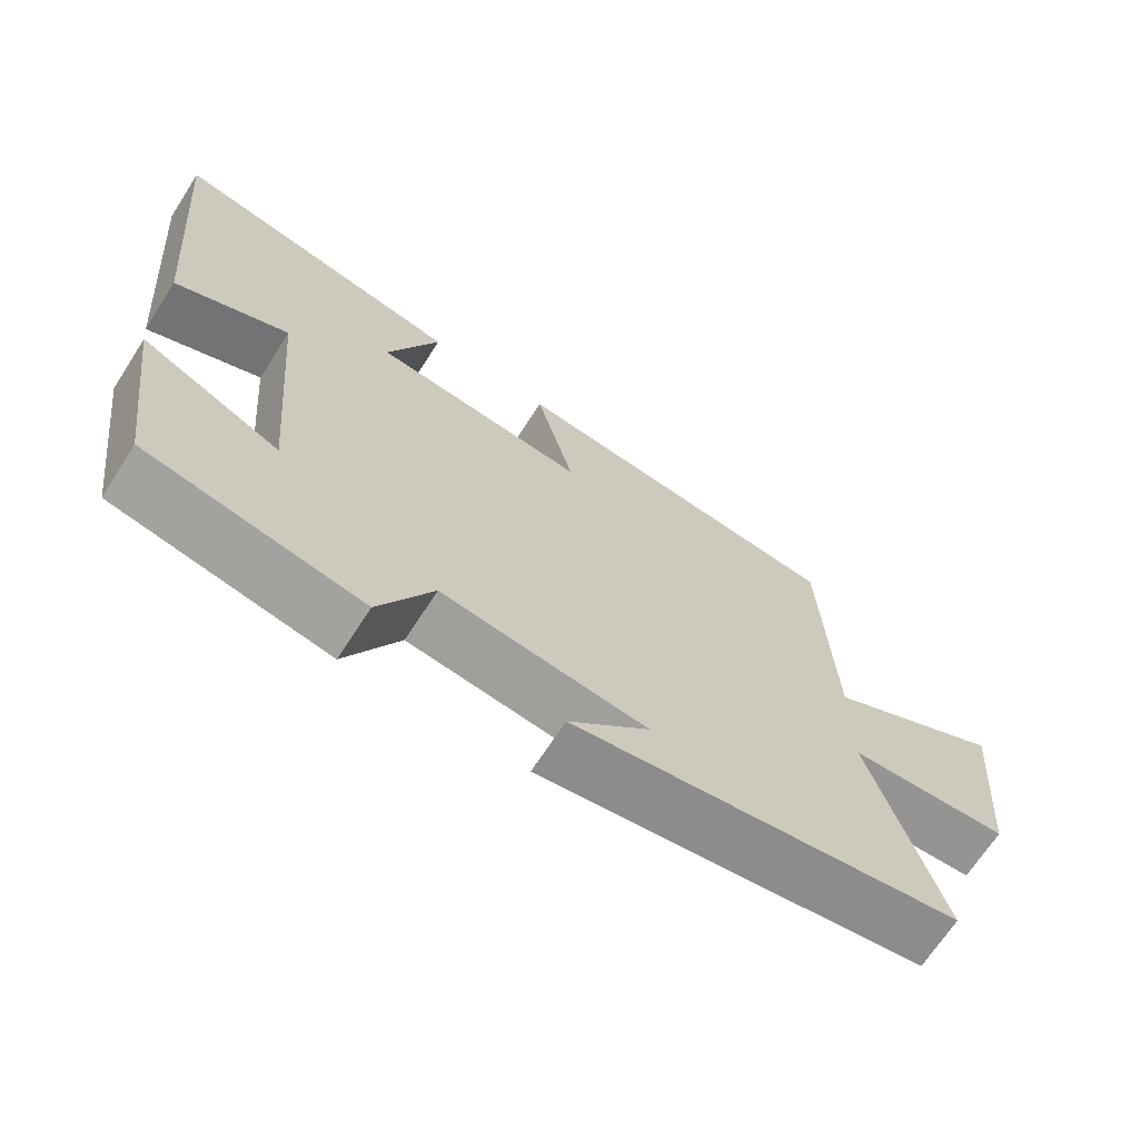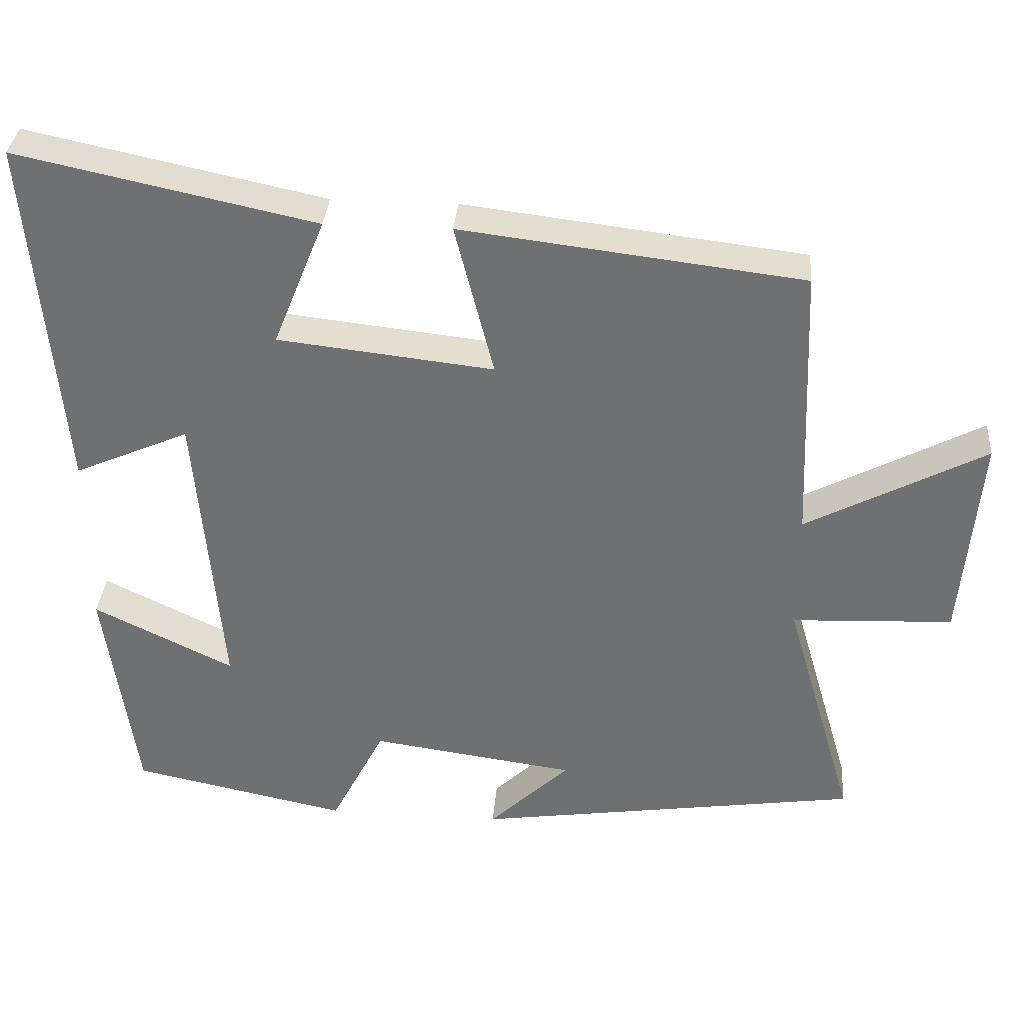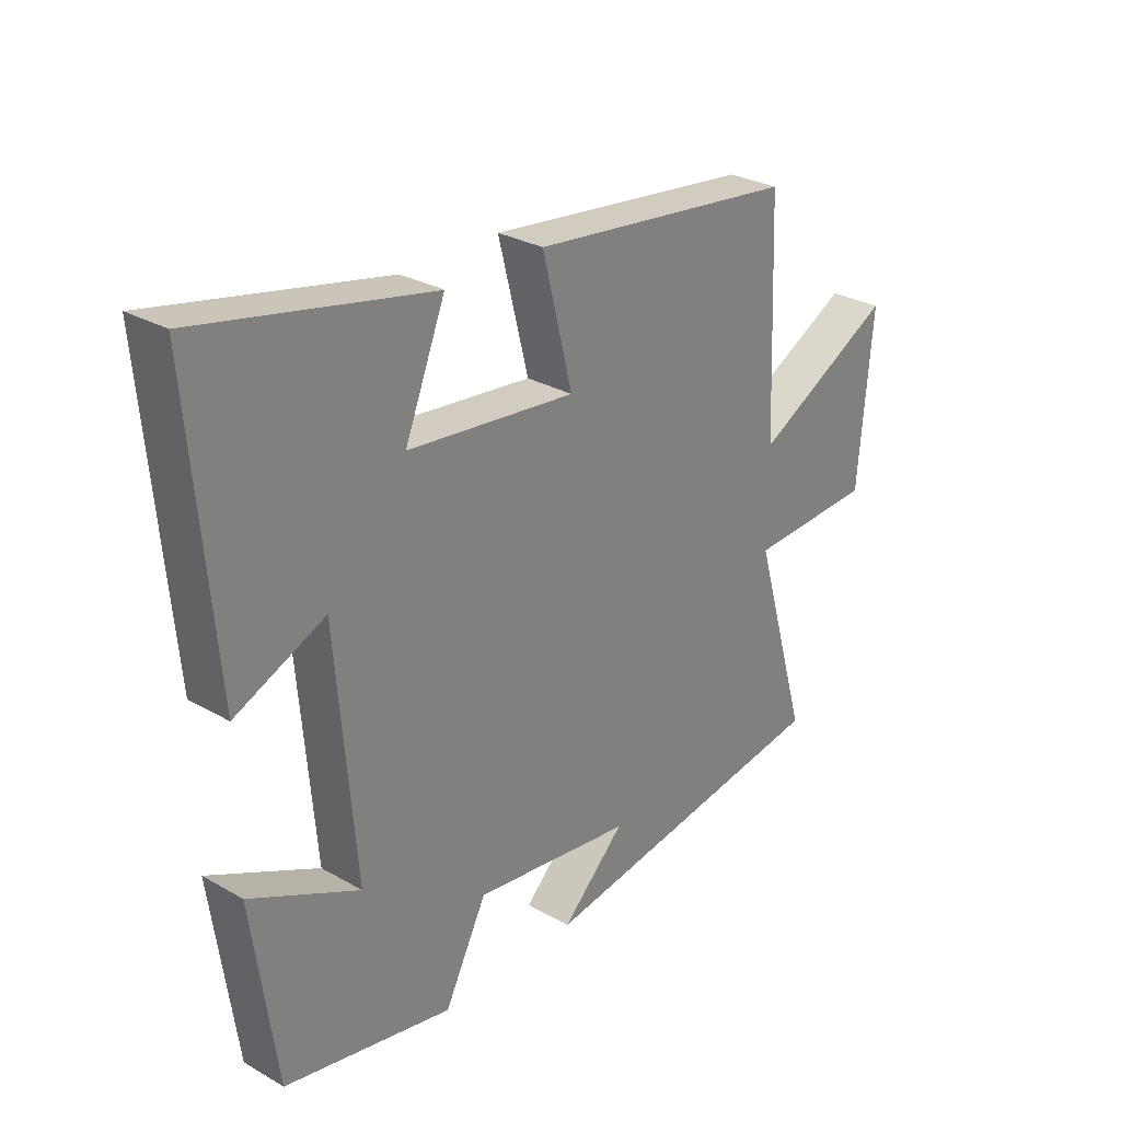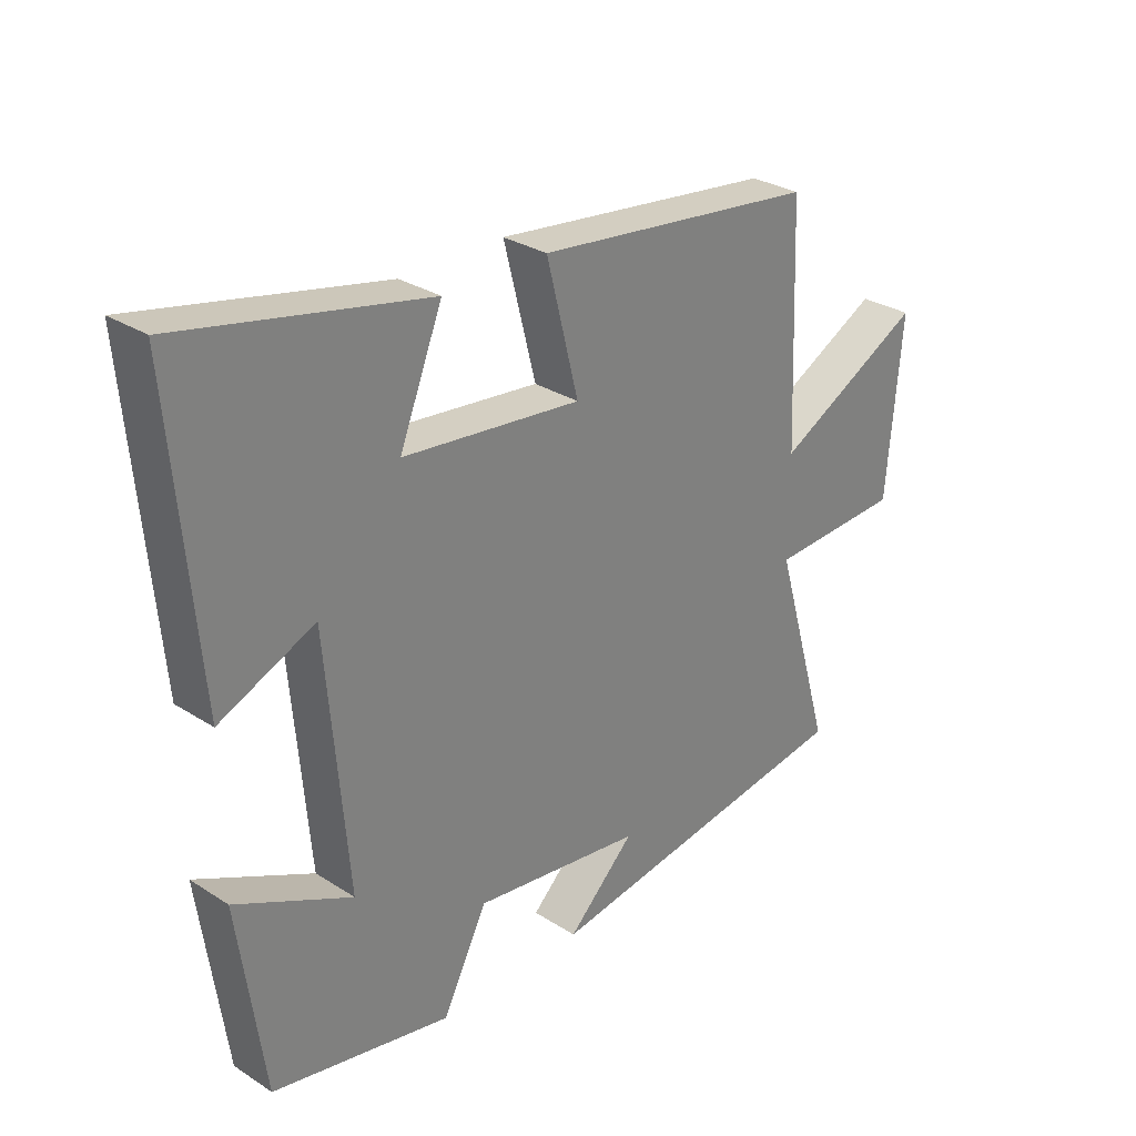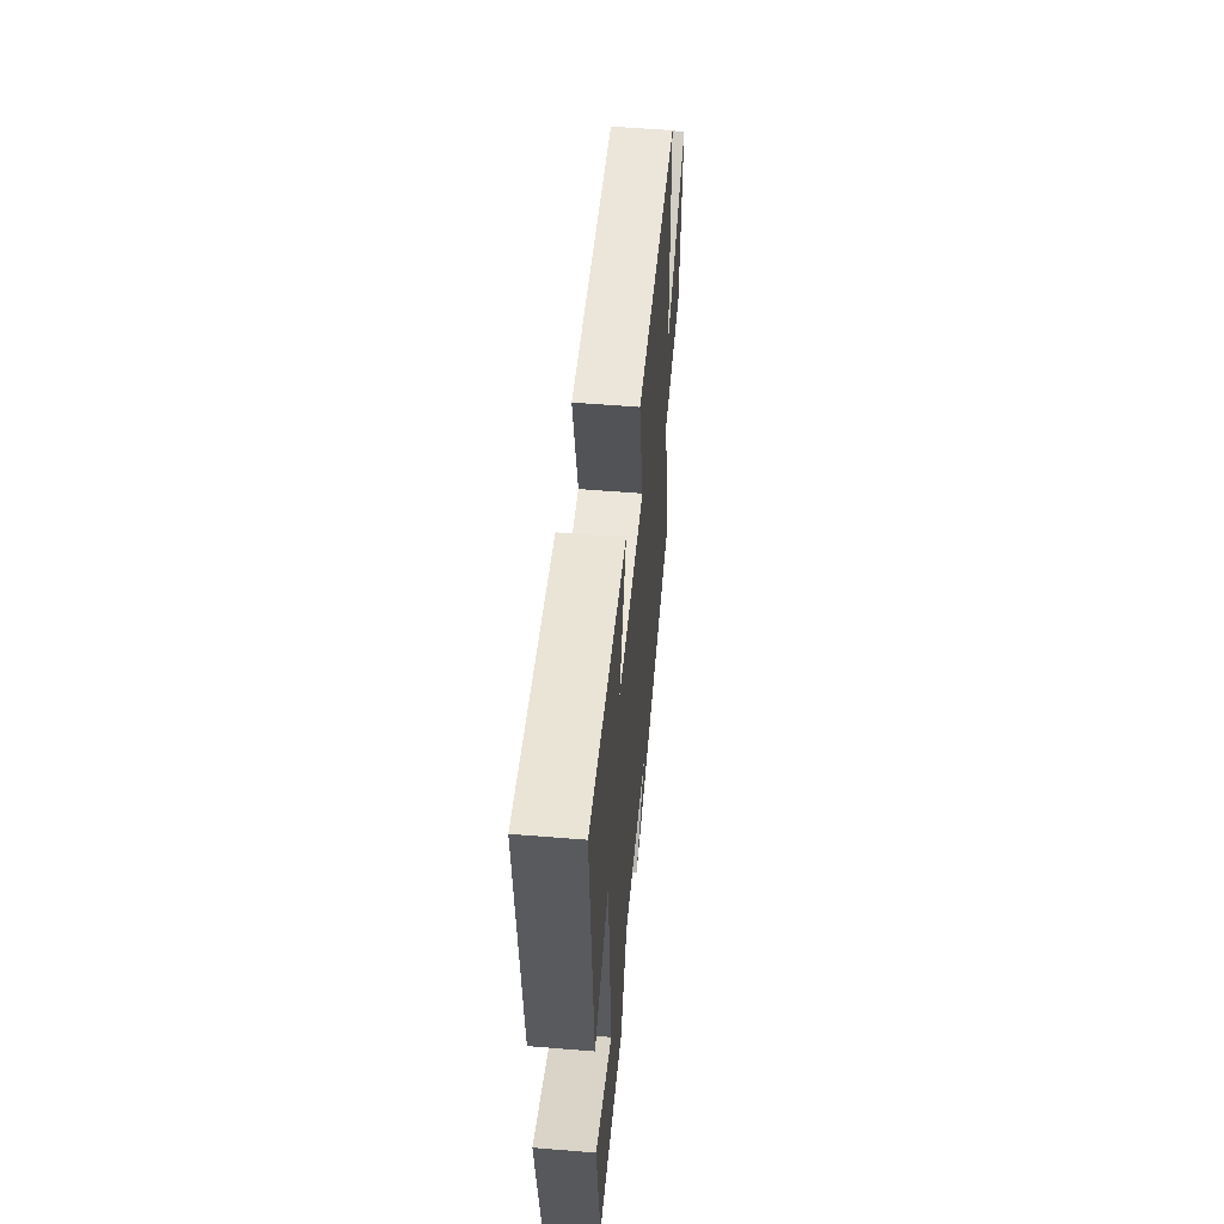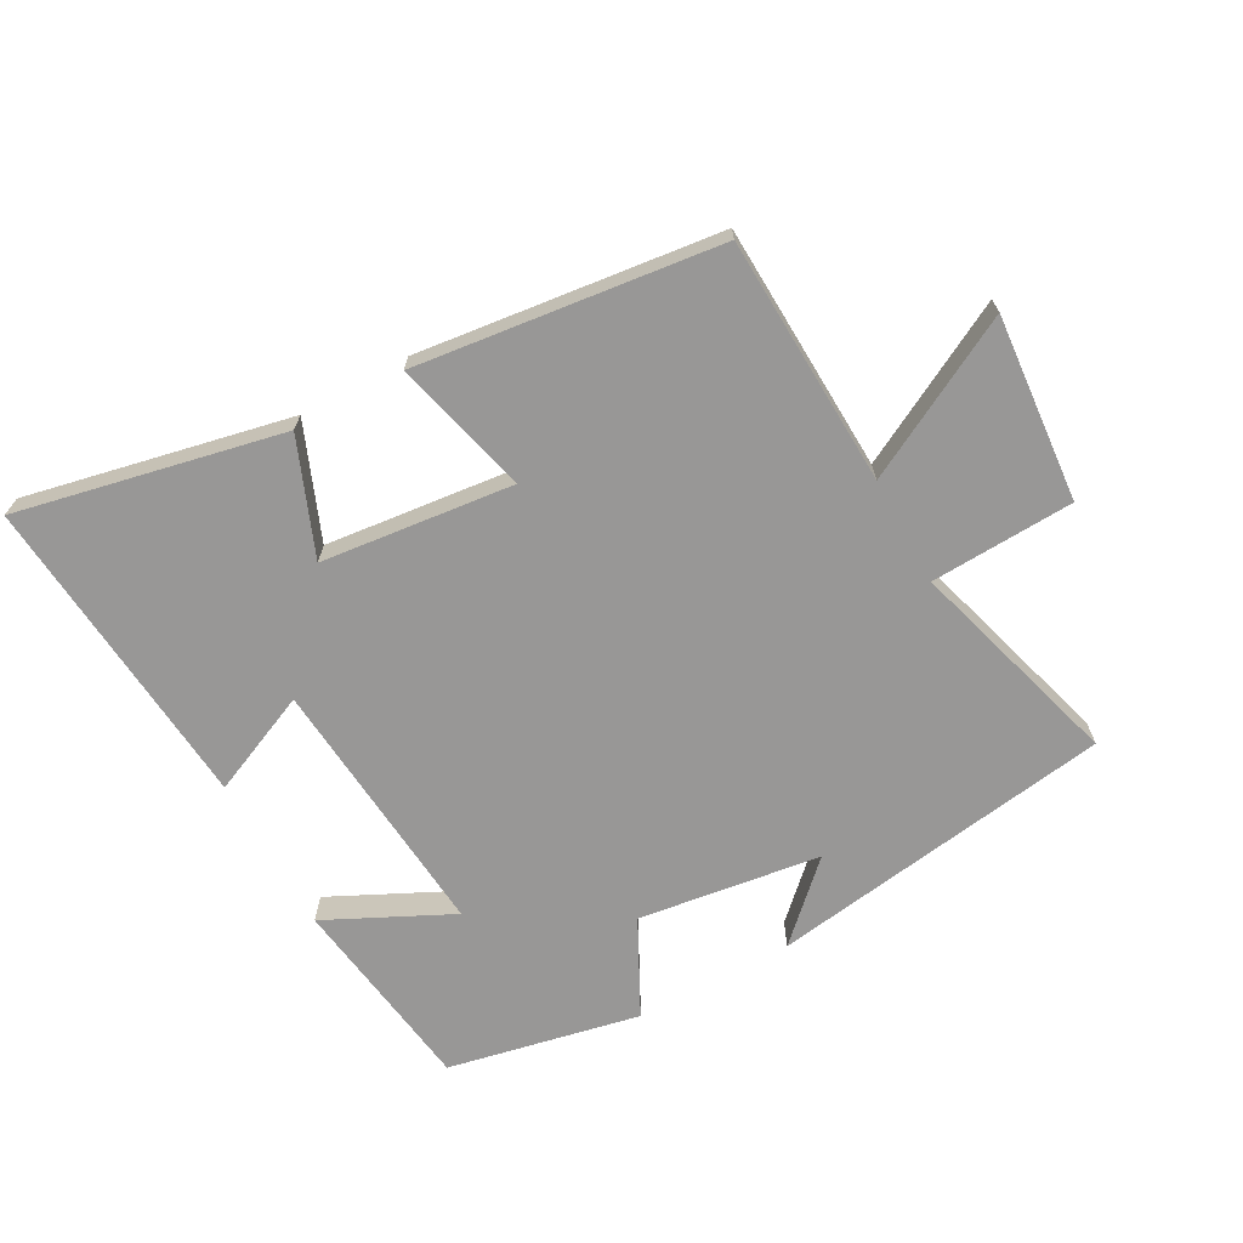
<metadata>
{"format":"obj","ext":"obj","renderer":"f3d","projection":"perspective","resolution":1024,"background":"white","views":[{"elev":-68.3,"azim":-32.8,"up":"+Z"},{"elev":34.5,"azim":4.6,"up":"+Z"},{"elev":28.7,"azim":-49.5,"up":"+Z"},{"elev":29.5,"azim":-46.7,"up":"+Z"},{"elev":53.9,"azim":-85.0,"up":"+Z"},{"elev":-68.3,"azim":28.8,"up":"+Y"}]}
</metadata>
<code>
v 0.595 0.07 -0.422
v 0.073 0.07 -0.5
v 0.182 0.07 -0.395
v -0.094 0.07 -0.357
v -0.167 0.07 -0.5
v -0.458 0.07 -0.44
v -0.5 0.07 -0.137
v -0.311 0.07 -0.229
v -0.345 0.07 0.171
v -0.5 0.07 0.103
v -0.542 0.07 0.585
v -0.141 0.07 0.5
v -0.211 0.07 0.326
v 0.079 0.07 0.294
v 0.027 0.07 0.5
v 0.485 0.07 0.445
v 0.5 0.07 0.068
v 0.741 0.07 0.196
v 0.717 0.07 -0.086
v 0.5 0.07 -0.096
v 0.595 0 -0.422
v 0.073 0 -0.5
v 0.182 0 -0.395
v -0.094 0 -0.357
v -0.167 0 -0.5
v -0.458 0 -0.44
v -0.5 0 -0.137
v -0.311 0 -0.229
v -0.345 0 0.171
v -0.5 0 0.103
v -0.542 0 0.585
v -0.141 0 0.5
v -0.211 0 0.326
v 0.079 0 0.294
v 0.027 0 0.5
v 0.485 0 0.445
v 0.5 0 0.068
v 0.741 0 0.196
v 0.717 0 -0.086
v 0.5 0 -0.096
f 17 18 19 20
f 16 17 20
f 15 16 20
f 14 15 20
f 13 14 20 1
f 11 12 13
f 10 11 13
f 9 10 13
f 8 9 13 1
f 6 7 8
f 5 6 8
f 4 5 8
f 3 4 8 1
f 1 2 3
f 40 39 38 37
f 40 37 36
f 40 36 35
f 40 35 34
f 21 40 34 33
f 33 32 31
f 33 31 30
f 33 30 29
f 21 33 29 28
f 28 27 26
f 28 26 25
f 28 25 24
f 21 28 24 23
f 23 22 21
f 1 21 22 2
f 2 22 23 3
f 3 23 24 4
f 4 24 25 5
f 5 25 26 6
f 6 26 27 7
f 7 27 28 8
f 8 28 29 9
f 9 29 30 10
f 10 30 31 11
f 11 31 32 12
f 12 32 33 13
f 13 33 34 14
f 14 34 35 15
f 15 35 36 16
f 16 36 37 17
f 17 37 38 18
f 18 38 39 19
f 19 39 40 20
f 20 40 21 1

</code>
